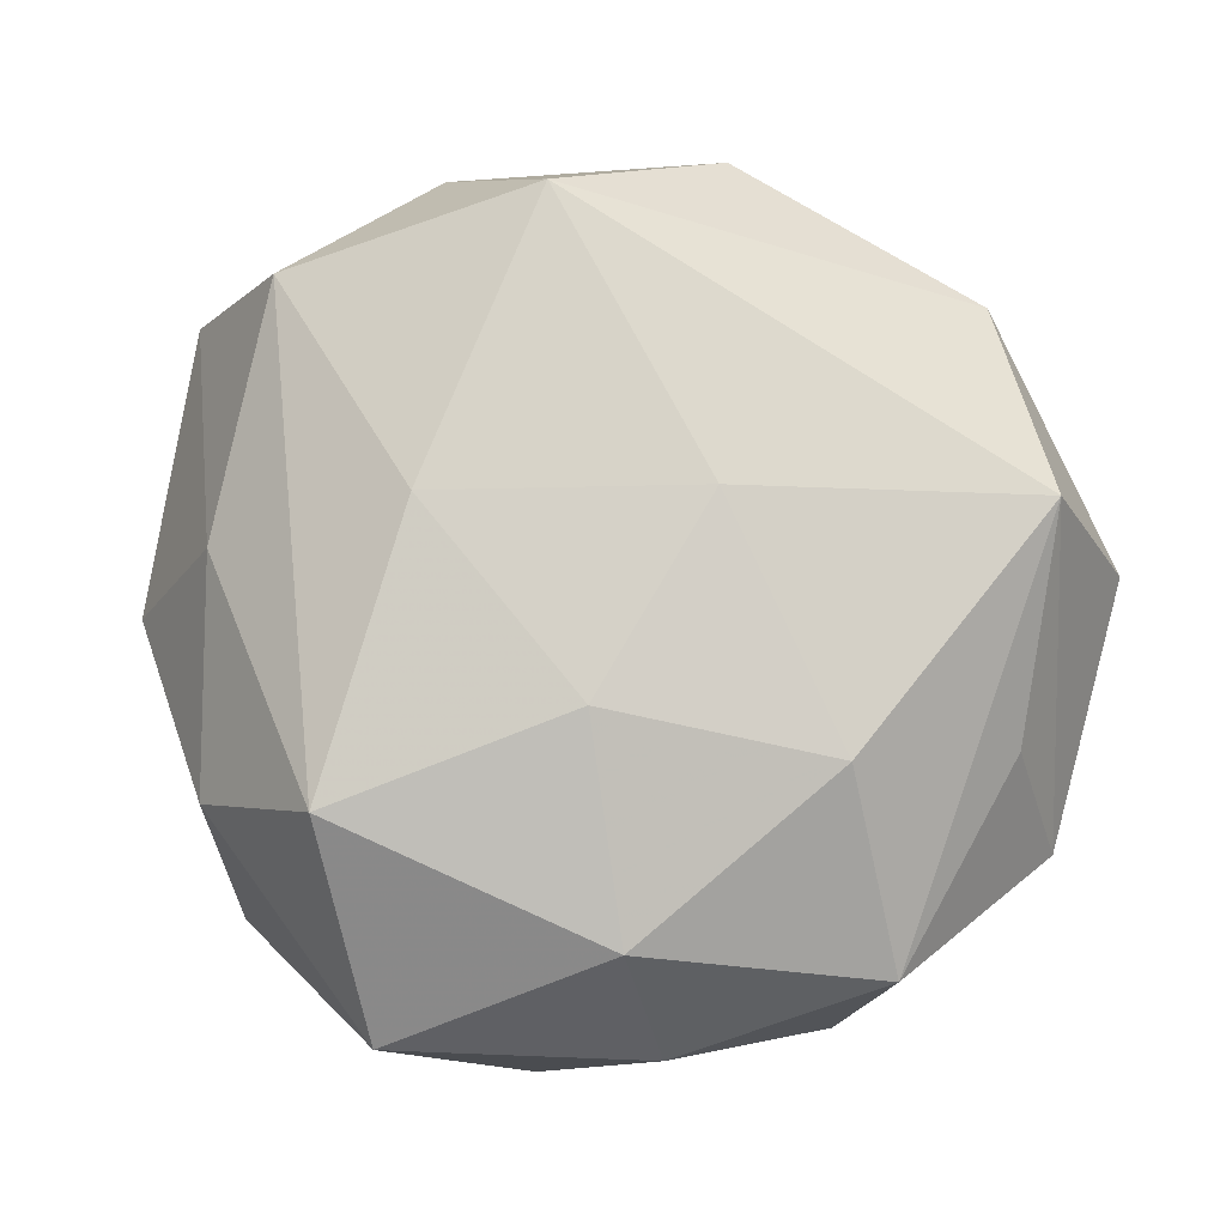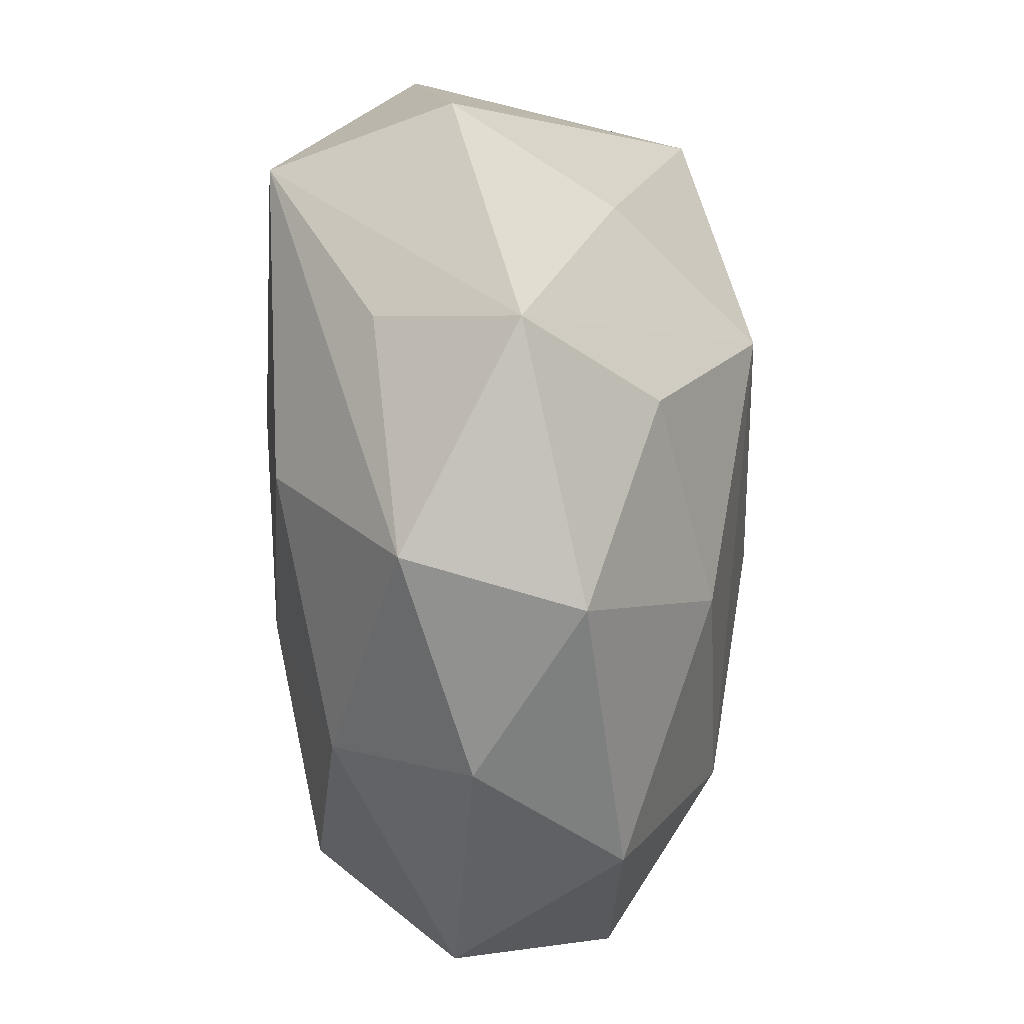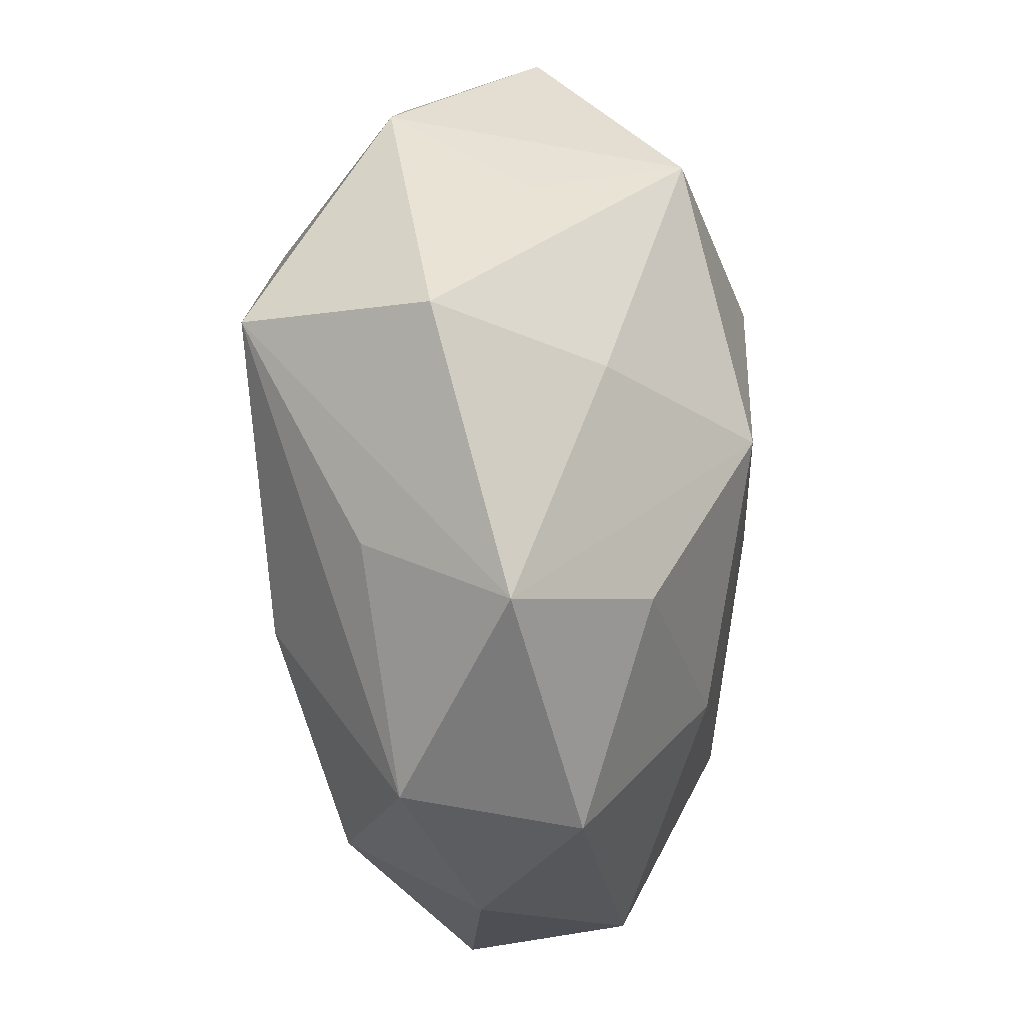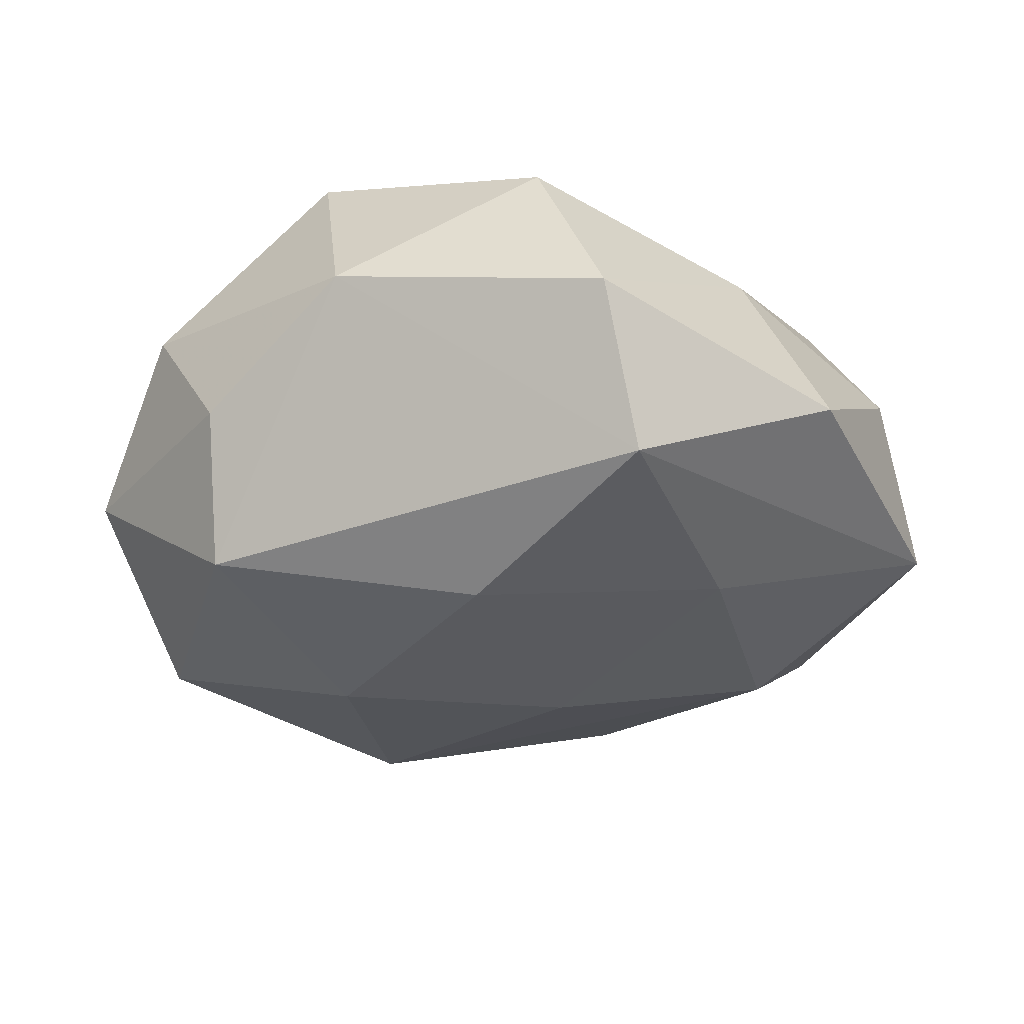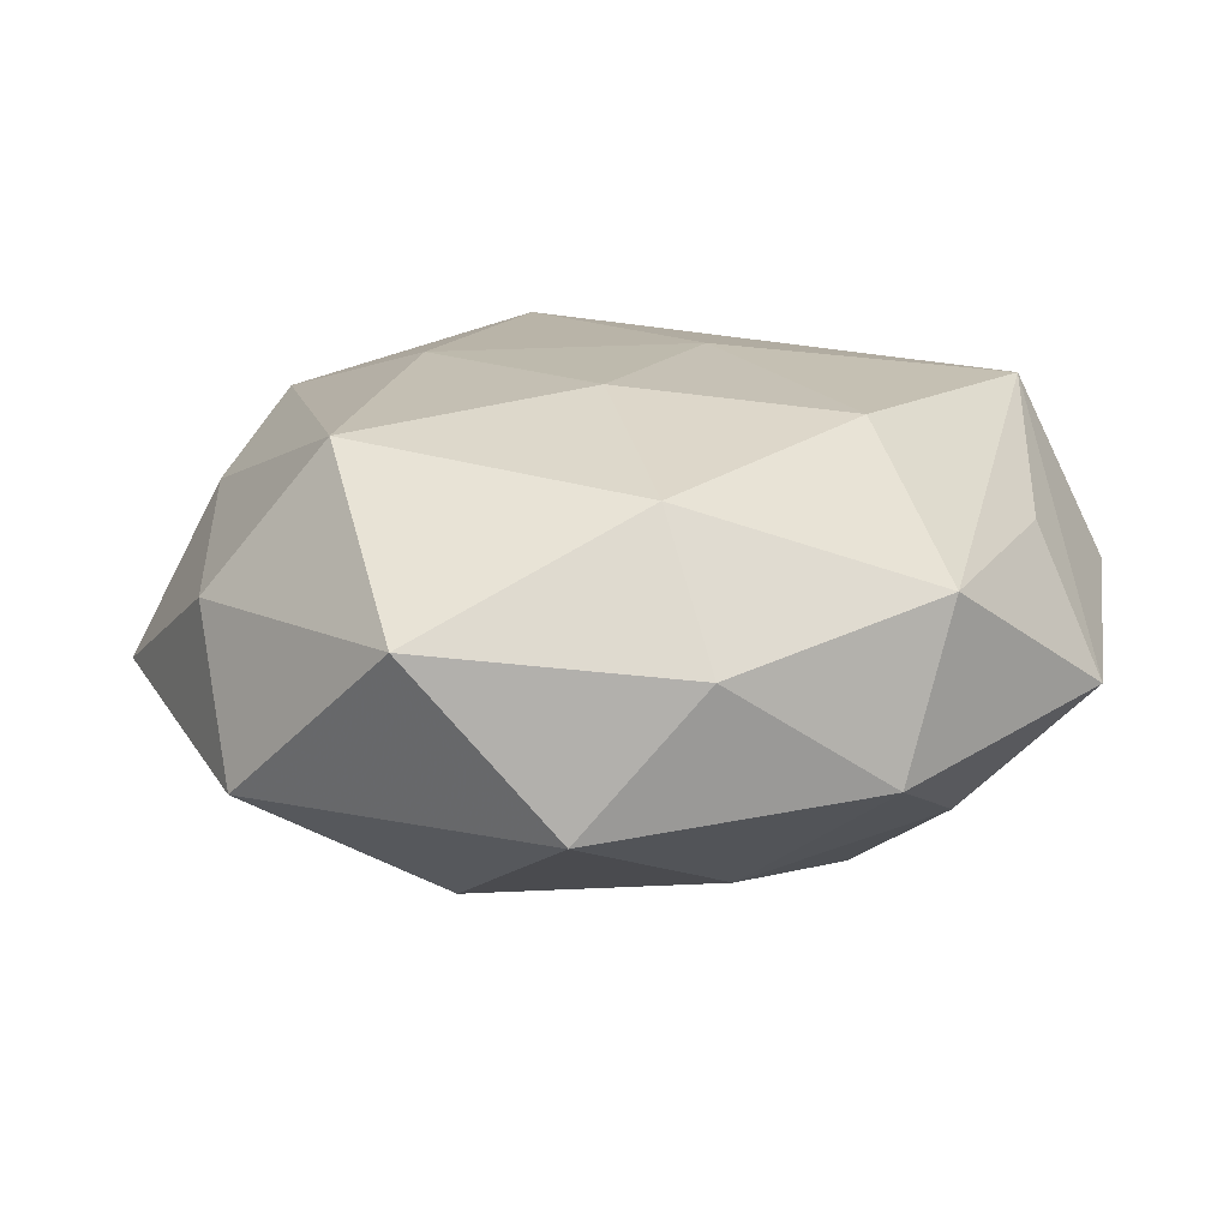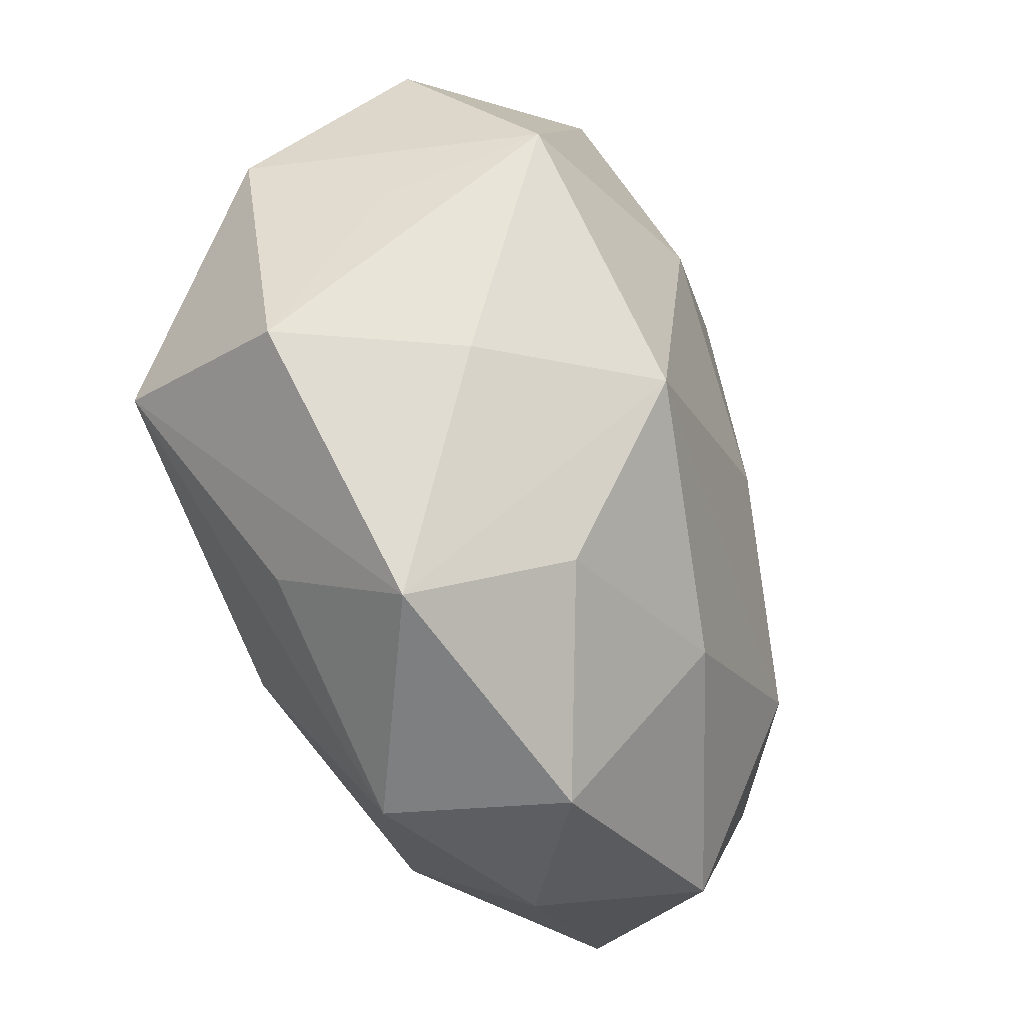
<metadata>
{"format":"obj","ext":"obj","renderer":"f3d","projection":"perspective","resolution":1024,"background":"white","views":[{"elev":76.2,"azim":-26.0,"up":"+Z"},{"elev":-76.2,"azim":92.0,"up":"+Y"},{"elev":-46.0,"azim":94.0,"up":"+Y"},{"elev":-24.4,"azim":-161.0,"up":"+Z"},{"elev":12.9,"azim":-30.8,"up":"+Z"},{"elev":-47.9,"azim":114.1,"up":"+Y"}]}
</metadata>
<code>
v 0.01457 0.03085 -0.00332
v -0.01237 -0.03307 0.002327
v -0.01339 0.03008 0.01394
v 0.007926 2.74e-06 0.01932
v -0.0309 -0.02335 0.004605
v 0.03476 -0.01567 0.002359
v -0.02032 -0.01188 -0.0167
v -0.02757 -0.007936 0.01615
v -0.01219 -0.02602 0.01307
v -0.005114 -0.0008228 -0.02037
v -0.03608 -0.008582 -0.007817
v 0.004967 -0.03572 0.006886
v 0.0321 0.0005121 -0.004843
v 0.03479 0.006869 0.005908
v 0.02114 -0.03186 -0.002356
v 0.01064 0.01002 -0.02116
v -0.02092 0.02844 -0.01119
v 0.02033 -0.02489 0.008462
v 0.02991 0.01984 -0.005118
v 0.02975 -0.01076 0.0168
v -0.0116 0.009163 0.01892
v 0.02208 0.02589 0.006874
v 0.0006467 -0.03589 -0.006258
v -0.02096 -0.02884 -0.008592
v 0.01473 -0.01023 -0.02055
v -0.0335 0.01555 -0.003611
v -0.02635 0.0145 0.009641
v -0.005052 0.02086 -0.01809
v 0.02628 -0.01379 -0.009708
v -0.02193 0.008103 -0.01484
v -0.01986 0.03343 0.001375
v 0.01333 -0.02502 -0.01226
v 0.01559 0.02633 -0.01479
v -0.03487 -0.001501 0.004502
v 0.00706 0.02594 0.0192
v 0.02858 0.006654 -0.01624
v 0.002135 0.03466 0.005074
v -0.00713 -0.01003 0.01845
v 0.007711 -0.02125 0.01662
v -0.003075 -0.0212 -0.01614
f 23 15 12
f 20 14 35
f 35 14 22
f 39 12 20
f 18 15 20
f 20 12 18
f 18 12 15
f 36 14 13
f 22 14 19
f 36 33 19
f 19 14 36
f 22 19 1
f 1 19 33
f 32 15 23
f 32 25 15
f 23 40 32
f 32 40 25
f 29 25 36
f 15 25 29
f 16 25 10
f 16 33 36
f 36 25 16
f 30 11 17
f 26 31 17
f 17 11 26
f 37 3 35
f 37 35 22
f 22 1 37
f 31 3 37
f 37 1 33
f 37 33 17
f 17 31 37
f 7 30 10
f 11 30 7
f 10 25 7
f 25 40 7
f 15 29 6
f 20 15 6
f 36 13 6
f 6 29 36
f 6 14 20
f 6 13 14
f 28 16 10
f 28 30 17
f 10 30 28
f 17 33 28
f 33 16 28
f 8 5 9
f 12 39 9
f 9 38 8
f 39 38 9
f 23 12 2
f 12 9 2
f 2 9 5
f 34 26 11
f 34 5 8
f 11 5 34
f 27 3 31
f 31 26 27
f 26 34 27
f 8 3 27
f 27 34 8
f 8 38 21
f 21 3 8
f 35 3 21
f 20 35 4
f 4 39 20
f 4 38 39
f 35 21 4
f 4 21 38
f 24 40 23
f 24 7 40
f 23 2 24
f 24 2 5
f 24 5 11
f 11 7 24

</code>
